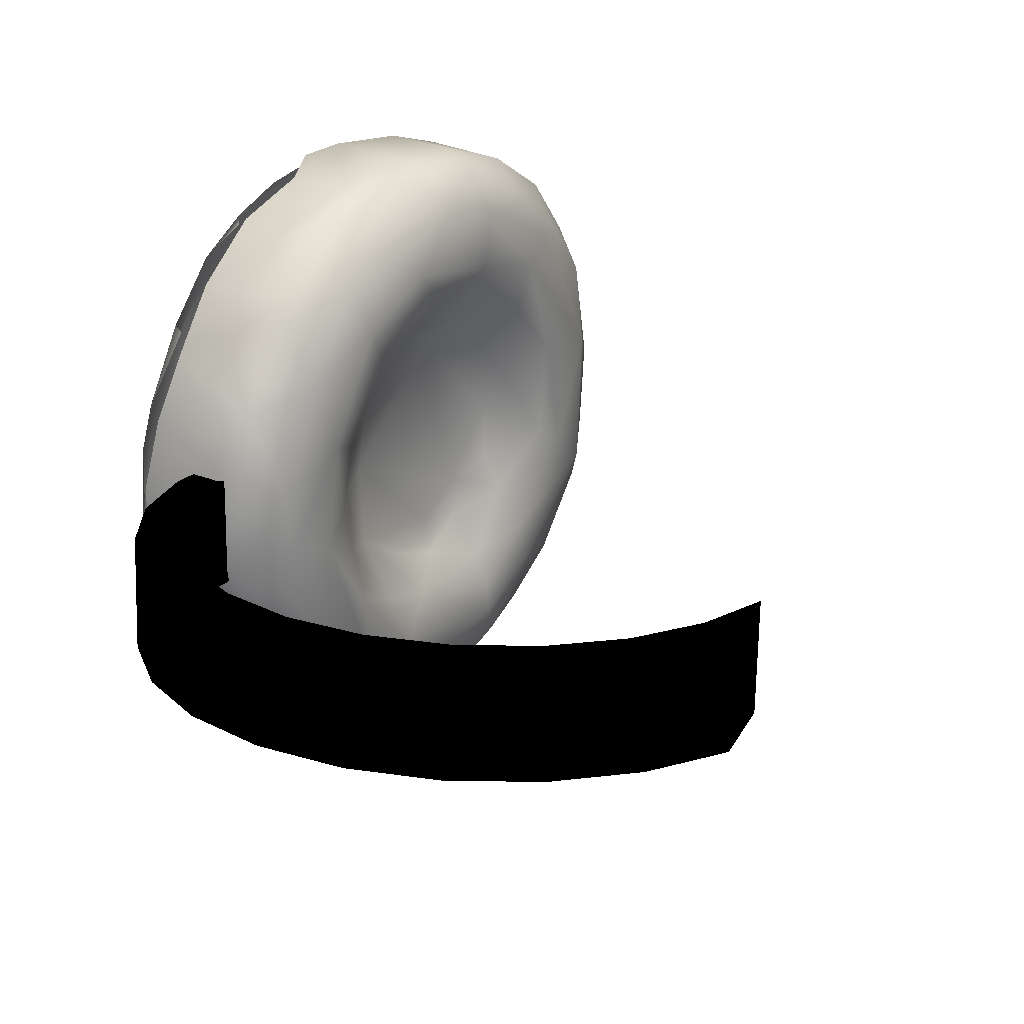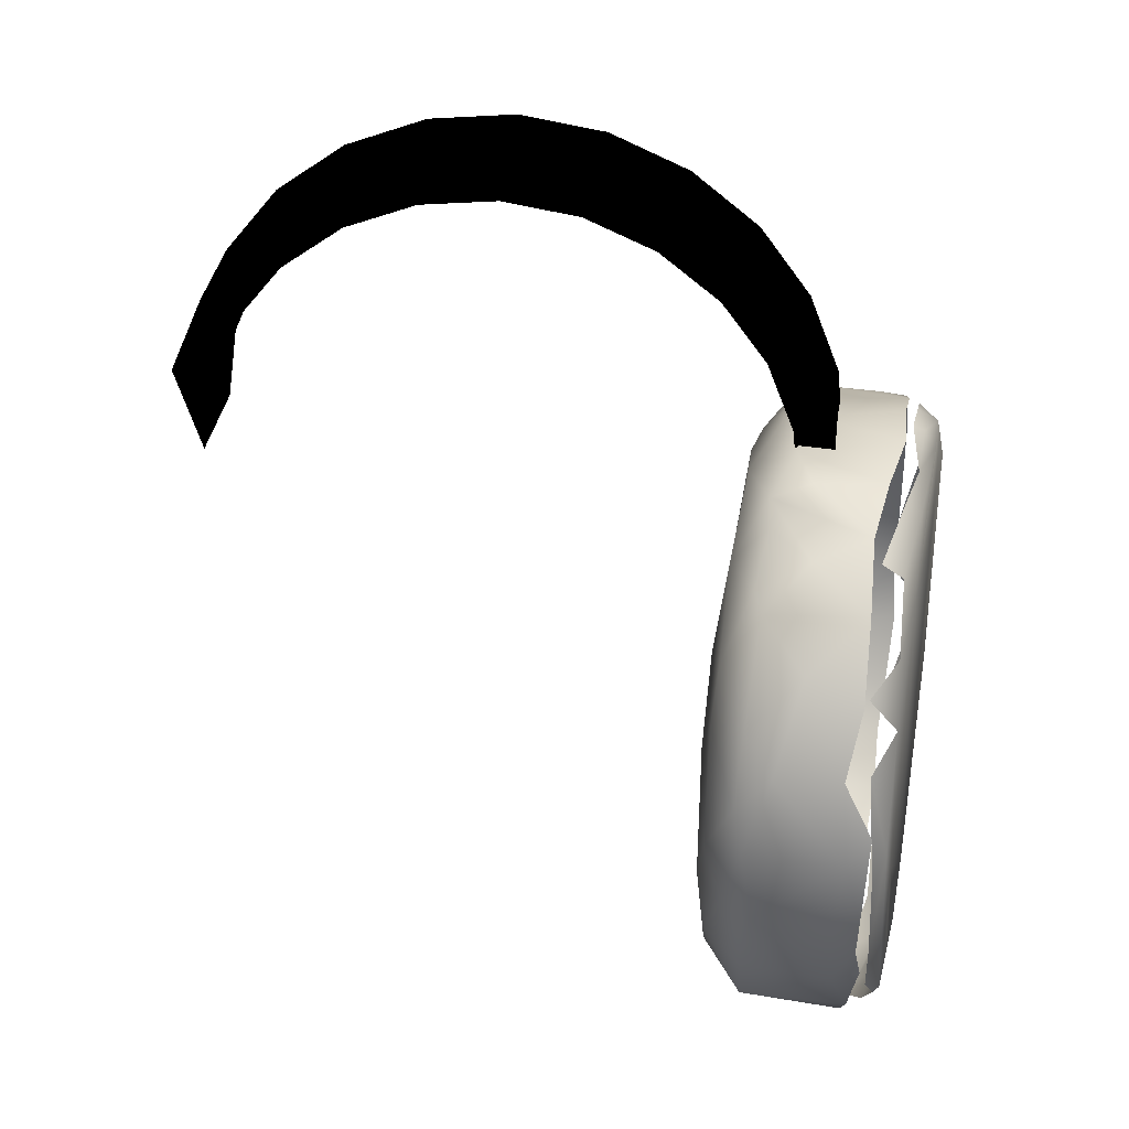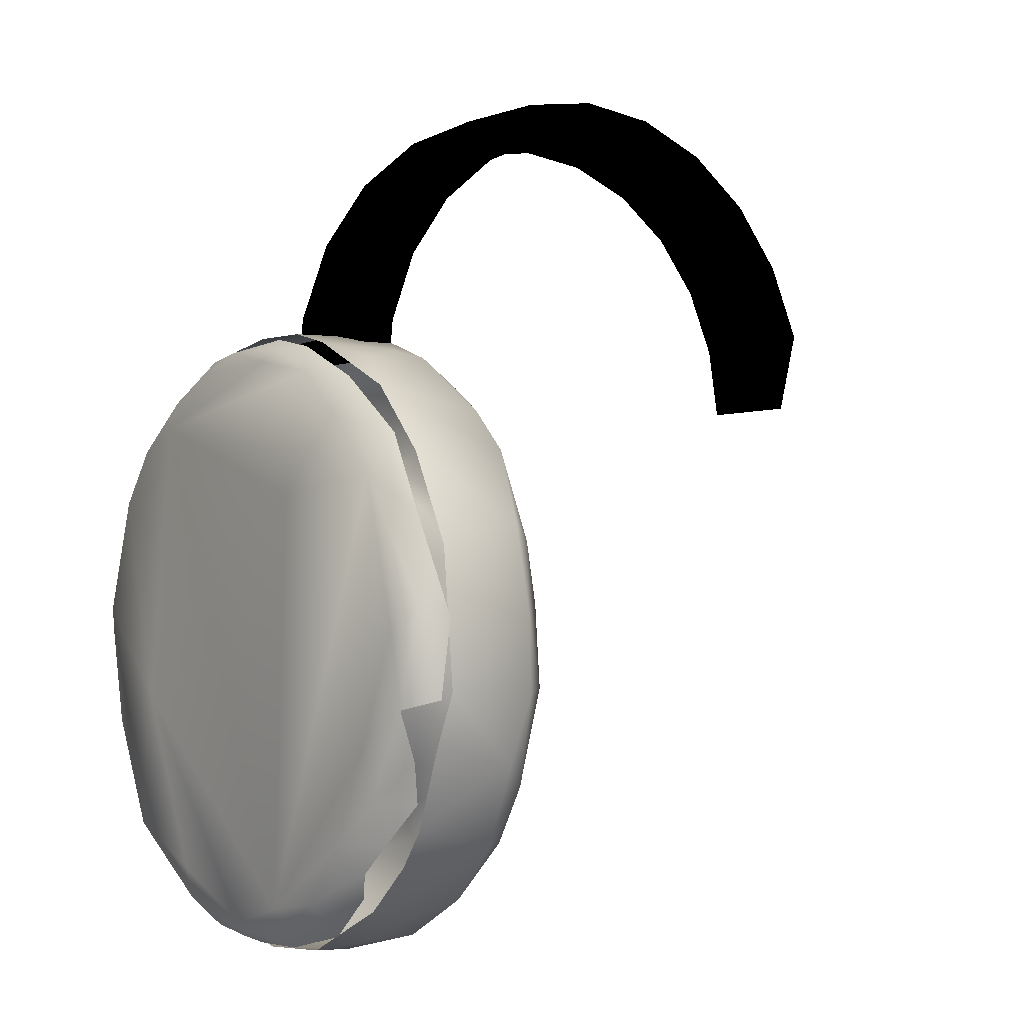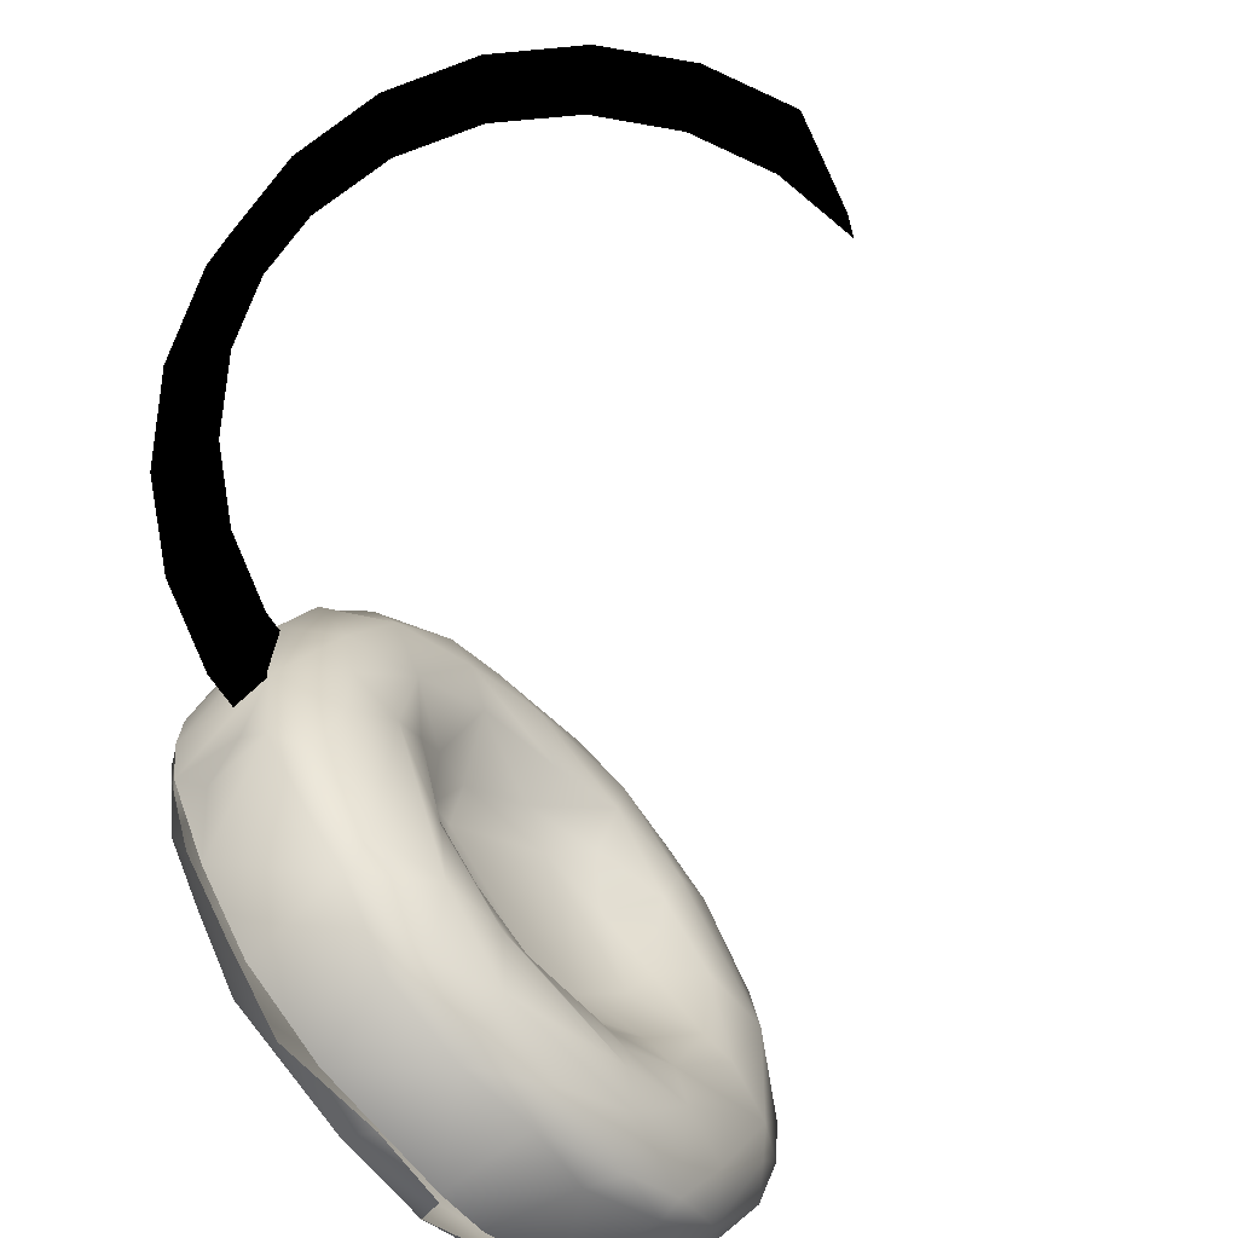
<metadata>
{"format":"obj","ext":"obj","renderer":"f3d","projection":"perspective","resolution":1024,"background":"white","views":[{"elev":19.4,"azim":-144.9,"up":"+Z"},{"elev":32.8,"azim":6.6,"up":"+Y"},{"elev":-1.8,"azim":138.9,"up":"+Y"},{"elev":-72.2,"azim":-138.4,"up":"+Z"}]}
</metadata>
<code>
v -0.02072 0.07818 -0.01106
v -0.009426 0.08237 0.006443
v -0.02099 0.07787 0.006184
v -0.009161 0.08268 -0.0108
v -0.01081 0.08848 0.006532
v -0.03072 0.07084 -0.01134
v -0.01055 0.08879 -0.01071
v 0.002906 0.08373 0.006657
v -0.02391 0.08342 0.006239
v -0.03099 0.07053 0.005898
v -0.02364 0.08373 -0.011
v 0.003171 0.08404 -0.01059
v 0.003147 0.08999 0.006774
v -0.03874 0.06085 0.005604
v -0.03498 0.07544 -0.01133
v 0.003412 0.0903 -0.01047
v 0.01517 0.08185 0.006811
v -0.03524 0.07513 0.005916
v -0.03848 0.06116 -0.01164
v 0.01543 0.08216 -0.01043
v 0.01702 0.08783 0.006948
v 0.01729 0.08814 -0.0103
v -0.04373 0.04949 0.005322
v -0.04405 0.06419 0.005583
v -0.04378 0.0645 -0.01166
v 0.02653 0.07685 0.006896
v -0.04347 0.0498 -0.01192
v 0.02679 0.07717 -0.01035
v 0.02987 0.08216 0.007043
v 0.03013 0.08247 -0.0102
v -0.04561 0.03723 0.005072
v -0.04535 0.03754 -0.01217
v 0.03621 0.06909 0.006904
v 0.03648 0.0694 -0.01034
v 0.04081 0.07335 0.007052
v 0.04107 0.07366 -0.01019
v -0.04972 0.05135 0.005264
v -0.04945 0.05166 -0.01198
v 0.04382 0.0594 -0.01041
v 0.04355 0.05909 0.006836
v 0.04806 0.04753 0.006697
v 0.0491 0.06201 0.006974
v 0.04832 0.04784 -0.01055
v 0.04936 0.06232 -0.01027
v 0.04875 0.04127 0.006594
v 0.04901 0.04158 -0.01065
v 0.05417 0.04892 0.006816
v 0.05444 0.04923 -0.01043
v 0.05493 0.04194 0.006701
v 0.05519 0.04225 -0.01054
v 0.06828 -0.04476 -0.029
v 0.07056 -0.03573 -0.03737
v 0.07018 -0.04061 -0.03169
v 0.07249 -0.0367 -0.02742
v 0.06612 -0.05187 -0.01944
v 0.06996 -0.05072 -0.01221
v 0.07173 -0.04634 -0.01959
v 0.0657 -0.05495 -0.007235
v 0.06741 -0.05418 0.004436
v 0.07002 -0.0516 0.002536
v 0.0684 -0.02936 -0.04233
v 0.07281 -0.02969 -0.0365
v 0.07039 -0.02284 -0.04412
v 0.07327 -0.02116 -0.03502
v 0.06852 -0.01349 -0.04806
v 0.07328 -0.01502 -0.04428
v 0.07106 -0.04804 -0.009116
v 0.06288 -0.05586 0.00576
v 0.06293 -0.04966 0.02546
v 0.06403 -0.05392 0.01658
v 0.06789 -0.04915 0.01939
v 0.06857 -0.0444 0.01991
v 0.06454 -0.04546 0.03059
v 0.06613 -0.03873 0.03648
v 0.06461 -0.03194 0.0423
v 0.06715 -0.038 0.03585
v 0.06455 -0.02057 0.04739
v 0.06411 -0.005261 0.05081
v 0.06599 -0.000702 0.04833
v 0.06732 -0.001161 -0.04874
v 0.07199 0.00092 -0.04697
v 0.07358 -0.003185 -0.04238
v 0.07333 0.02029 -0.03622
v 0.07132 0.01781 -0.01235
v 0.07003 0.0147 -0.04411
v 0.06819 0.02695 -0.03629
v 0.07204 0.03011 -0.02601
v 0.07113 0.03746 -0.01702
v 0.06816 0.03629 -0.02482
v 0.06749 0.0419 -0.01278
v 0.0628 0.01317 0.04754
v 0.06185 0.02334 0.04257
v 0.06744 -0.01539 0.03327
v 0.06568 0.04149 0.01636
v 0.06802 0.03056 0.02651
v 0.06666 0.0437 -0.003981
v 0.06768 0.04232 0.007864
v 0.07053 0.03979 -0.004616
v 0.06853 0.04235 -0.005058
v 0.0684 0.03919 0.01451
v 0.06596 0.03516 0.02741
v 0.06631 0.01811 0.04254
v 0.06253 0.03749 0.02746
v 0.06599 0.02707 0.03711
v 0.04897 -0.03674 -0.0385
v 0.04975 -0.02762 -0.04432
v 0.04517 -0.04093 -0.02911
v 0.04432 -0.0489 -0.01682
v 0.05096 -0.04618 -0.03089
v 0.04903 -0.05342 -0.01699
v 0.04619 -0.05437 -0.007227
v 0.04187 -0.04679 -0.01199
v 0.04077 -0.03908 -0.006845
v 0.04256 -0.02873 -0.02153
v 0.04168 -0.03412 -0.004377
v 0.04489 -0.02348 -0.03991
v 0.04284 -0.03153 -0.02843
v 0.043 -0.01963 -0.03004
v 0.04739 -0.01228 -0.04626
v 0.04828 -0.01714 -0.01613
v 0.04875 -0.01654 -0.01006
v 0.04523 -0.02627 -0.0134
v 0.04718 -0.02486 -0.00726
v 0.04471 -0.01862 -0.02397
v 0.04816 -0.009549 -0.02142
v 0.04886 -0.009584 -0.01835
v 0.04927 -0.008956 -0.01544
v 0.04806 0.01047 -0.000517
v 0.05237 -0.03696 -0.04016
v 0.06609 -0.03952 -0.03604
v 0.06676 -0.03371 -0.04066
v 0.06601 -0.04697 -0.02846
v 0.05961 -0.05335 -0.01798
v 0.06406 -0.05514 -0.01106
v 0.05261 -0.05678 -0.004542
v 0.05418 -0.0241 -0.04724
v 0.05234 -0.013 -0.04987
v 0.06782 -0.02054 -0.04636
v 0.0672 -0.0123 -0.04909
v 0.03937 -0.04446 0.01096
v 0.0408 -0.04455 0.02439
v 0.04592 -0.05525 0.005883
v 0.04993 -0.05642 0.007148
v 0.04674 -0.05344 0.01849
v 0.03841 -0.03201 0.03382
v 0.0387 -0.02433 0.04049
v 0.0455 -0.04594 0.03106
v 0.04475 -0.03725 0.04048
v 0.0474 -0.0246 0.001609
v 0.03977 -0.03376 0.01205
v 0.03949 -0.02394 0.02139
v 0.04449 -0.02701 0.007813
v 0.04605 -0.01786 0.01595
v 0.04219 -0.0126 0.02301
v 0.03753 -0.02538 0.02944
v 0.04124 -0.0119 0.04872
v 0.03778 -0.01203 0.03138
v 0.03728 -0.0131 0.04029
v 0.04472 -0.02557 0.04718
v 0.04607 -0.01283 0.05102
v 0.06367 -0.05603 0.001677
v 0.06096 -0.05397 0.01607
v 0.06112 -0.04693 0.03185
v 0.06192 -0.0382 0.04036
v 0.05905 -0.02586 0.04843
v 0.06349 -0.02604 0.04634
v 0.06252 -0.01971 0.04903
v 0.06278 -0.01206 0.05064
v 0.05822 -0.01345 0.05163
v 0.06001 -0.00045 0.05219
v 0.04515 0.000427 -0.04273
v 0.04836 0.01036 -0.0444
v 0.05295 0.01334 -0.04714
v 0.04302 -0.01996 -0.03492
v 0.04272 0.004098 -0.03342
v 0.04992 0.02474 -0.03999
v 0.0448 -0.002561 -0.02664
v 0.04866 -0.000147 -0.01906
v 0.04879 0.008631 -0.0141
v 0.04396 0.00782 -0.02411
v 0.04265 0.0166 -0.02119
v 0.04448 0.01674 -0.01281
v 0.04716 0.01482 -0.002636
v 0.05009 0.03125 -0.03418
v 0.04583 0.02443 -0.03406
v 0.04648 0.03555 -0.0247
v 0.04315 0.01391 -0.03471
v 0.04265 0.0267 -0.02525
v 0.04082 0.02772 -0.00833
v 0.04158 0.02293 -0.003853
v 0.0428 0.0351 -0.01549
v 0.05458 0.04175 -0.01845
v 0.05067 0.04042 -0.02155
v 0.04131 0.03612 -0.006383
v 0.04834 0.0439 -0.01034
v 0.0532 -0.000644 -0.05039
v 0.06729 0.009567 -0.04714
v 0.06708 0.02399 -0.0401
v 0.06606 0.03471 -0.02998
v 0.06152 0.04006 -0.0212
v 0.06611 0.04249 -0.01499
v 0.06545 0.04446 -0.007188
v 0.06552 0.04443 0.002193
v 0.03929 0.01447 0.02096
v 0.0465 -0.006339 0.01779
v 0.04456 -0.00021 0.02121
v 0.04392 0.0175 0.00611
v 0.0462 0.0105 0.01131
v 0.03923 -0.000485 0.02745
v 0.03705 0.006204 0.03388
v 0.03837 -0.004427 0.0445
v 0.03843 0.01321 0.03763
v 0.04431 -0.000483 0.05089
v 0.04276 0.006036 0.04897
v 0.04831 0.01201 0.04871
v 0.03973 0.03219 0.02084
v 0.03957 0.02678 0.009157
v 0.04134 0.03845 0.003935
v 0.04888 0.04492 0.008355
v 0.04525 0.04172 0.01722
v 0.04997 0.04548 -0.002075
v 0.05164 0.0435 0.01524
v 0.04553 0.03924 0.02179
v 0.03775 0.01929 0.02694
v 0.03927 0.0223 0.03497
v 0.04521 0.03198 0.03453
v 0.04376 0.01788 0.04505
v 0.05224 0.02599 0.04159
v 0.04383 0.03373 0.03098
v 0.05228 0.03743 0.02798
v 0.06359 0.003748 0.0505
v 0.05901 0.01245 0.04871
v 0.06317 0.04328 0.01366
v 0.06123 0.03973 0.0239
v 0.06118 0.02235 0.04337
v 0.06137 0.03248 0.0344
f 1 2 3
f 2 1 4
f 3 2 1
f 4 1 2
f 2 5 3
f 3 5 2
f 3 6 1
f 1 6 3
f 7 4 1
f 1 4 7
f 4 8 2
f 2 8 4
f 8 5 2
f 2 5 8
f 3 5 9
f 9 5 3
f 6 3 10
f 10 3 6
f 11 1 6
f 6 1 11
f 7 12 4
f 4 12 7
f 7 1 11
f 11 1 7
f 8 4 12
f 12 4 8
f 8 13 5
f 5 13 8
f 7 9 5
f 5 9 7
f 3 9 10
f 10 9 3
f 14 6 10
f 10 6 14
f 11 6 15
f 15 6 11
f 16 12 7
f 7 12 16
f 9 7 11
f 11 7 9
f 12 17 8
f 8 17 12
f 17 13 8
f 8 13 17
f 16 5 13
f 13 5 16
f 5 16 7
f 7 16 5
f 10 9 18
f 18 9 10
f 6 14 19
f 19 14 6
f 10 18 14
f 14 18 10
f 15 6 19
f 19 6 15
f 18 11 15
f 15 11 18
f 16 20 12
f 12 20 16
f 11 18 9
f 9 18 11
f 17 12 20
f 20 12 17
f 17 21 13
f 13 21 17
f 13 22 16
f 16 22 13
f 23 19 14
f 14 19 23
f 14 18 24
f 24 18 14
f 15 19 25
f 25 19 15
f 25 18 15
f 15 18 25
f 22 20 16
f 16 20 22
f 20 26 17
f 17 26 20
f 26 21 17
f 17 21 26
f 22 13 21
f 21 13 22
f 19 23 27
f 27 23 19
f 14 24 23
f 23 24 14
f 18 25 24
f 24 25 18
f 25 19 27
f 27 19 25
f 22 28 20
f 20 28 22
f 26 20 28
f 28 20 26
f 26 29 21
f 21 29 26
f 21 30 22
f 22 30 21
f 31 27 23
f 23 27 31
f 23 24 31
f 31 24 23
f 38 24 25
f 25 24 38
f 25 27 32
f 32 27 25
f 30 28 22
f 22 28 30
f 28 33 26
f 26 33 28
f 33 29 26
f 26 29 33
f 30 21 29
f 29 21 30
f 27 31 32
f 32 31 27
f 31 24 37
f 37 24 31
f 24 38 37
f 37 38 24
f 25 32 38
f 38 32 25
f 30 34 28
f 28 34 30
f 33 28 34
f 34 28 33
f 33 35 29
f 29 35 33
f 29 36 30
f 30 36 29
f 36 34 30
f 30 34 36
f 39 33 34
f 34 33 39
f 40 35 33
f 33 35 40
f 36 29 35
f 35 29 36
f 36 39 34
f 34 39 36
f 33 39 40
f 40 39 33
f 41 35 40
f 40 35 41
f 42 36 35
f 35 36 42
f 36 43 39
f 39 43 36
f 43 40 39
f 39 40 43
f 41 42 35
f 35 42 41
f 40 43 41
f 41 43 40
f 36 42 44
f 44 42 36
f 44 43 36
f 36 43 44
f 45 42 41
f 41 42 45
f 46 41 43
f 43 41 46
f 47 44 42
f 42 44 47
f 44 46 43
f 43 46 44
f 45 47 42
f 42 47 45
f 41 46 45
f 45 46 41
f 44 47 48
f 48 47 44
f 48 46 44
f 44 46 48
f 47 45 49
f 49 45 47
f 46 49 45
f 45 49 46
f 49 48 47
f 47 48 49
f 46 48 50
f 50 48 46
f 49 46 50
f 50 46 49
f 48 49 50
f 50 49 48
f 55 51 57
f 51 53 57
f 53 52 54
f 53 54 57
f 52 62 54
f 62 64 54
f 55 57 56
f 58 55 56
f 56 67 60
f 58 59 68
f 58 60 59
f 58 56 60
f 56 57 67
f 54 67 57
f 61 62 52
f 61 63 62
f 63 66 62
f 62 66 64
f 64 67 54
f 65 81 66
f 65 80 81
f 81 82 66
f 66 82 64
f 82 83 64
f 64 83 67
f 68 59 70
f 59 60 70
f 60 71 70
f 70 71 69
f 69 71 73
f 60 72 71
f 71 76 73
f 76 71 72
f 60 93 72
f 60 67 93
f 73 76 74
f 72 93 76
f 74 76 75
f 67 95 93
f 76 93 79
f 76 77 75
f 76 79 77
f 77 79 78
f 80 85 81
f 82 81 83
f 81 85 83
f 67 83 84
f 86 83 85
f 86 89 87
f 83 87 84
f 86 87 83
f 89 90 88
f 89 88 87
f 84 87 88
f 84 88 95
f 95 88 98
f 90 96 99
f 88 99 98
f 90 99 88
f 79 91 78
f 95 102 93
f 93 102 79
f 91 79 102
f 84 95 67
f 97 99 96
f 97 98 99
f 98 97 100
f 97 94 100
f 98 100 95
f 95 100 101
f 100 94 101
f 103 101 94
f 104 92 102
f 95 104 102
f 104 95 101
f 107 109 108
f 105 106 129
f 105 117 116
f 105 107 117
f 116 106 105
f 107 112 117
f 105 109 107
f 108 112 107
f 108 110 111
f 109 110 108
f 111 142 112
f 108 111 112
f 111 110 135
f 112 114 117
f 112 113 114
f 113 115 114
f 114 115 122
f 112 140 113
f 115 123 122
f 119 106 116
f 119 137 106
f 106 137 136
f 116 117 174
f 117 118 174
f 117 114 118
f 118 114 124
f 116 174 171
f 116 171 119
f 171 174 175
f 137 119 196
f 174 118 177
f 118 124 177
f 124 125 177
f 114 122 124
f 122 121 120
f 122 123 121
f 124 122 120
f 123 115 149
f 123 149 121
f 149 205 121
f 125 120 126
f 124 120 125
f 120 127 126
f 120 121 127
f 127 121 128
f 121 205 128
f 132 109 129
f 109 132 133
f 109 105 129
f 129 131 130
f 132 129 130
f 109 133 110
f 133 132 134
f 110 133 135
f 135 133 134
f 134 161 135
f 129 136 131
f 129 106 136
f 139 138 136
f 136 137 139
f 136 138 131
f 141 145 140
f 140 155 150
f 140 112 142
f 111 135 142
f 135 143 142
f 144 141 142
f 140 142 141
f 144 147 141
f 143 144 142
f 144 163 147
f 113 140 150
f 113 150 115
f 115 150 152
f 147 163 148
f 141 148 145
f 141 147 148
f 145 148 146
f 148 159 146
f 150 155 151
f 115 152 149
f 152 150 151
f 152 151 153
f 152 153 149
f 149 153 205
f 151 154 153
f 154 205 153
f 154 206 205
f 140 145 155
f 145 158 155
f 145 146 158
f 151 155 157
f 155 158 157
f 157 154 151
f 157 206 154
f 157 209 206
f 156 211 158
f 146 156 158
f 146 159 156
f 159 160 156
f 159 148 165
f 135 161 143
f 143 161 162
f 143 162 144
f 144 162 163
f 163 164 148
f 164 165 148
f 165 164 166
f 159 165 160
f 165 166 167
f 165 169 160
f 165 167 169
f 160 169 170
f 167 168 169
f 168 170 169
f 168 231 170
f 171 187 172
f 171 175 187
f 196 119 171
f 196 172 173
f 196 171 172
f 174 177 175
f 177 180 175
f 187 176 172
f 175 180 181
f 187 188 185
f 187 185 176
f 175 181 187
f 180 177 179
f 125 126 178
f 177 125 178
f 126 127 178
f 178 127 179
f 127 128 179
f 177 178 179
f 180 179 182
f 180 182 181
f 181 189 187
f 181 182 190
f 182 183 190
f 183 207 190
f 183 182 179
f 179 128 183
f 176 185 184
f 172 176 173
f 185 188 186
f 184 185 186
f 186 193 184
f 187 189 188
f 181 190 189
f 188 189 191
f 189 194 191
f 186 188 191
f 191 194 195
f 186 195 193
f 191 195 186
f 193 195 192
f 194 218 195
f 218 221 195
f 137 196 139
f 196 173 197
f 196 197 139
f 173 198 197
f 173 176 198
f 176 199 198
f 176 184 199
f 184 193 199
f 193 192 200
f 193 200 199
f 195 201 192
f 192 201 200
f 195 202 201
f 195 221 202
f 202 221 203
f 200 201 199
f 204 209 224
f 205 208 128
f 206 208 205
f 206 204 208
f 206 209 204
f 207 183 208
f 207 204 217
f 207 208 204
f 128 208 183
f 209 157 210
f 157 158 210
f 209 210 224
f 210 158 211
f 211 214 212
f 210 211 212
f 224 210 212
f 212 214 227
f 212 227 225
f 211 156 213
f 211 213 214
f 156 160 213
f 213 215 214
f 214 215 227
f 204 224 217
f 217 216 218
f 217 224 216
f 224 225 216
f 190 207 217
f 190 217 189
f 189 217 194
f 217 218 194
f 218 219 221
f 218 220 219
f 216 220 218
f 216 223 220
f 220 222 219
f 220 234 222
f 220 230 234
f 220 223 230
f 224 212 225
f 229 225 226
f 216 225 229
f 225 227 226
f 227 228 226
f 216 229 223
f 223 229 230
f 229 226 230
f 232 228 215
f 215 228 227
f 170 231 232
f 228 232 235
f 221 219 203
f 219 233 203
f 219 222 233
f 234 233 222
f 235 236 228
f 230 236 234
f 230 226 236
f 228 236 226
f 160 170 213
f 213 170 215
f 232 215 170

</code>
